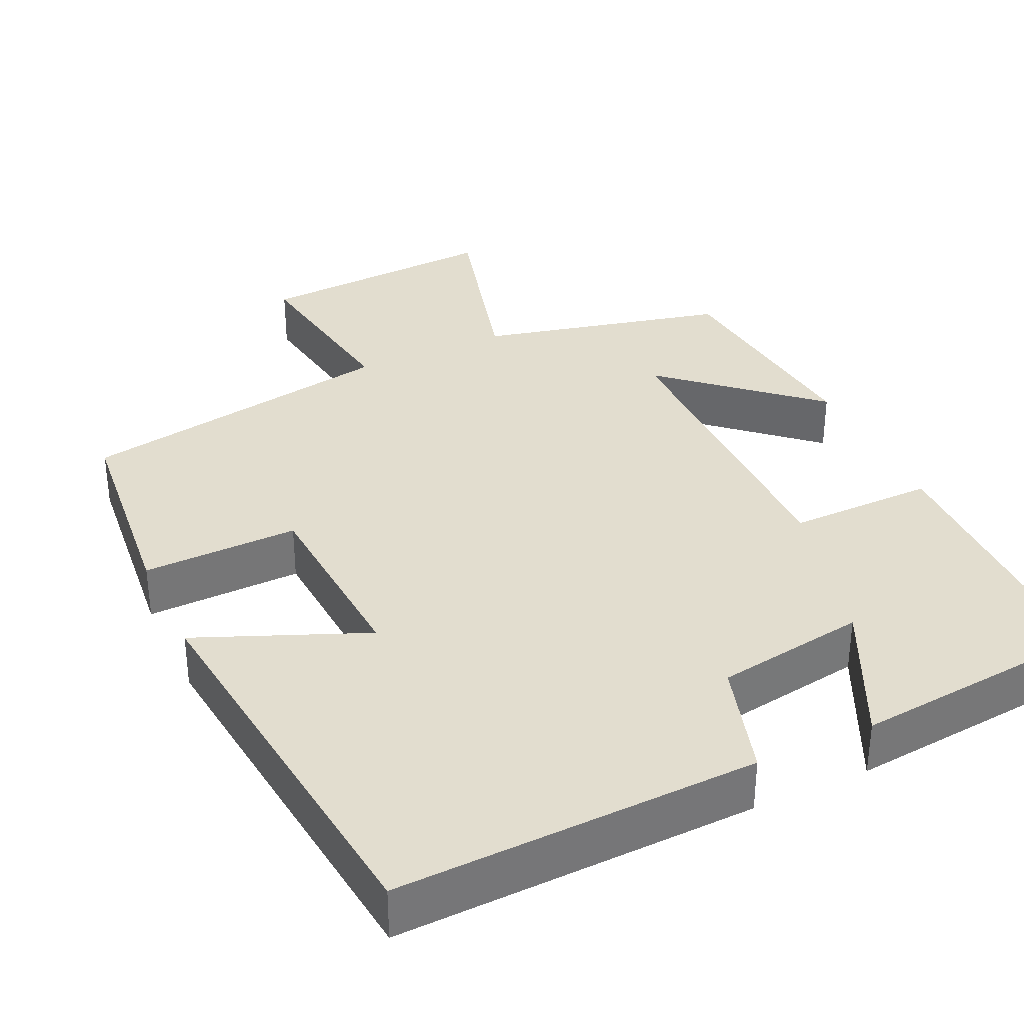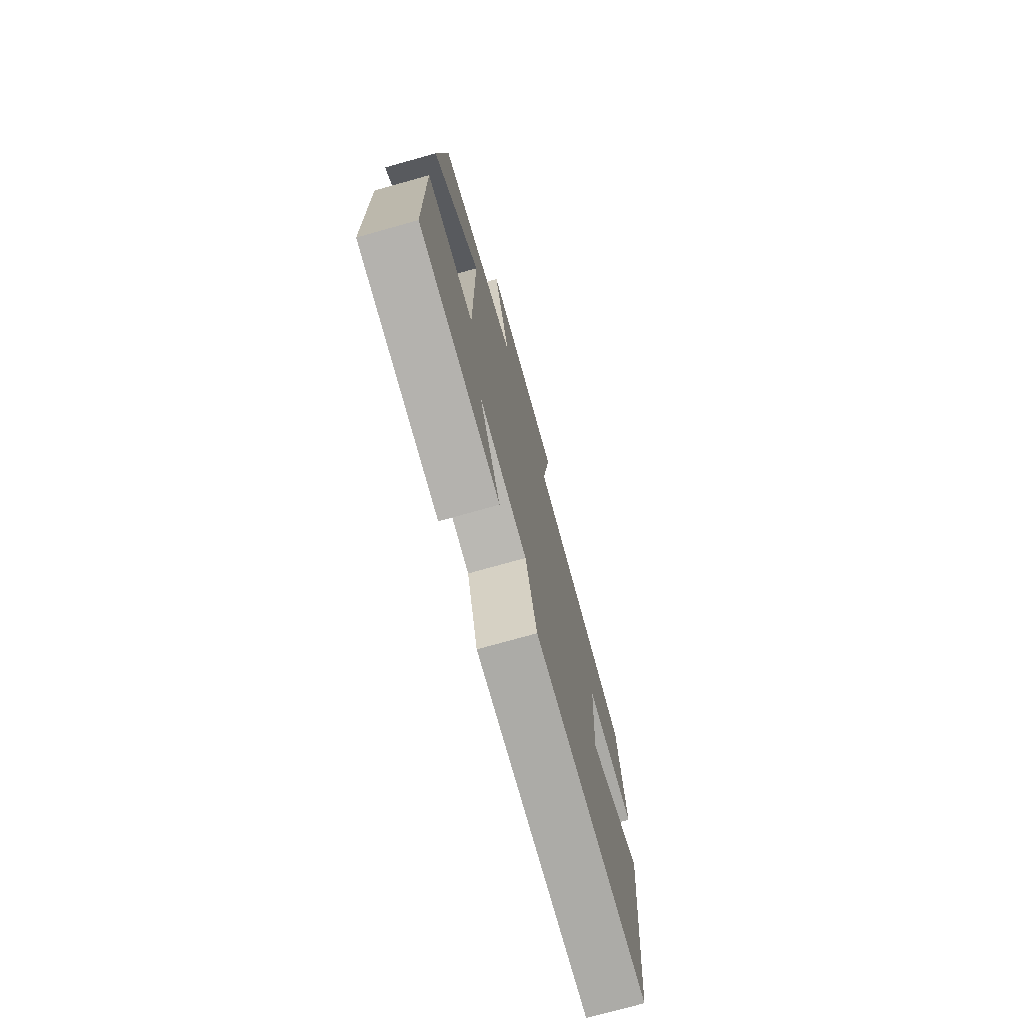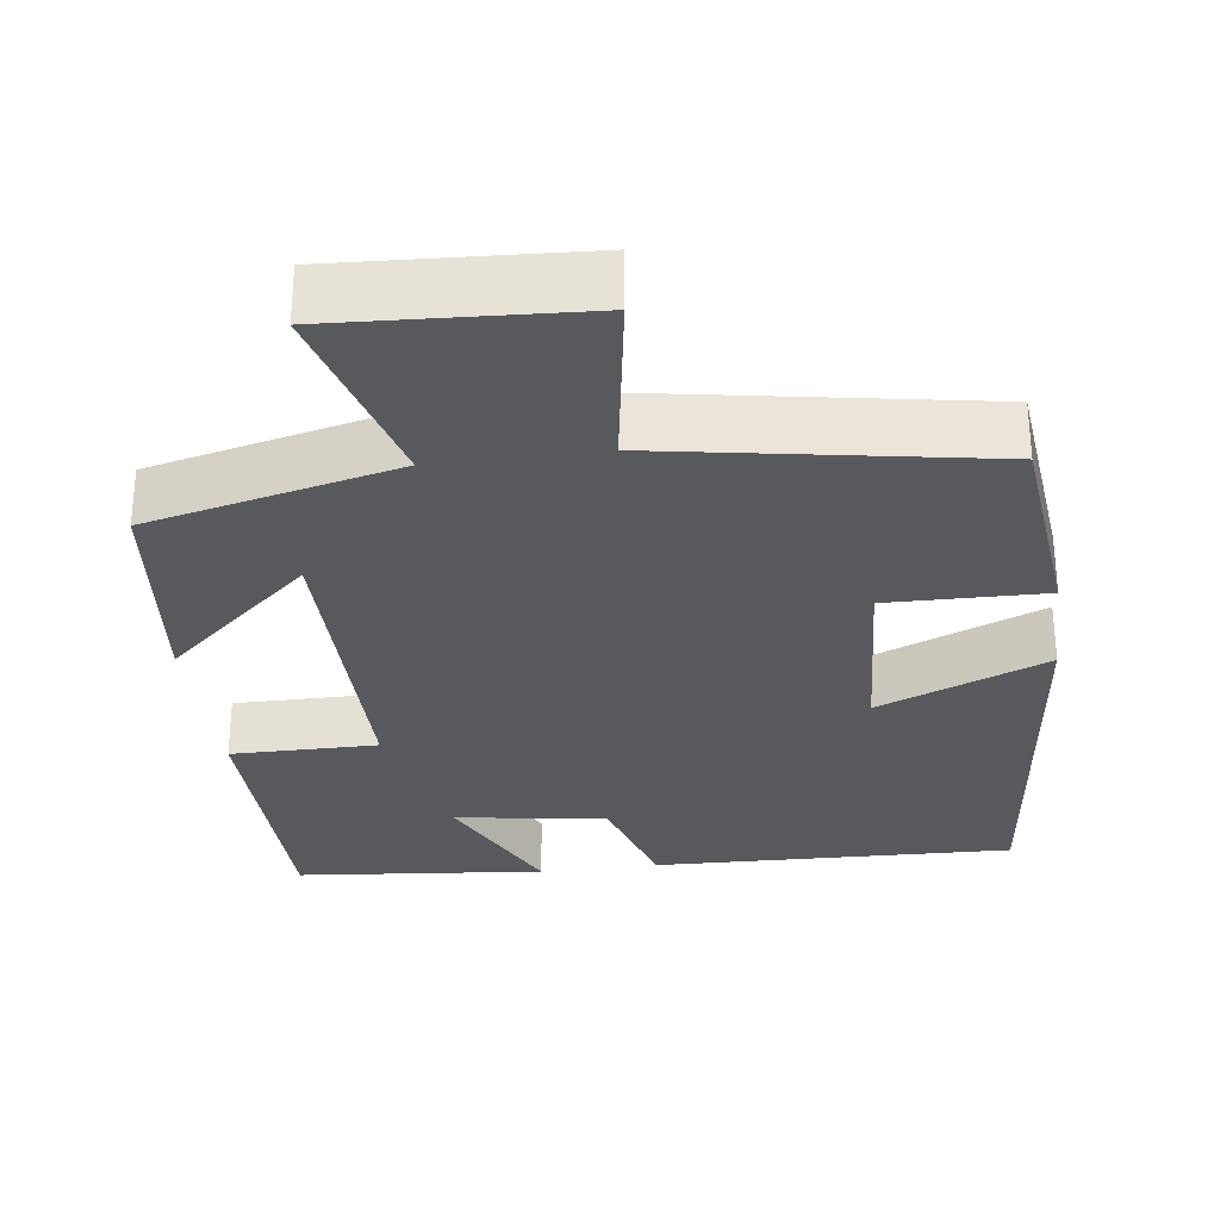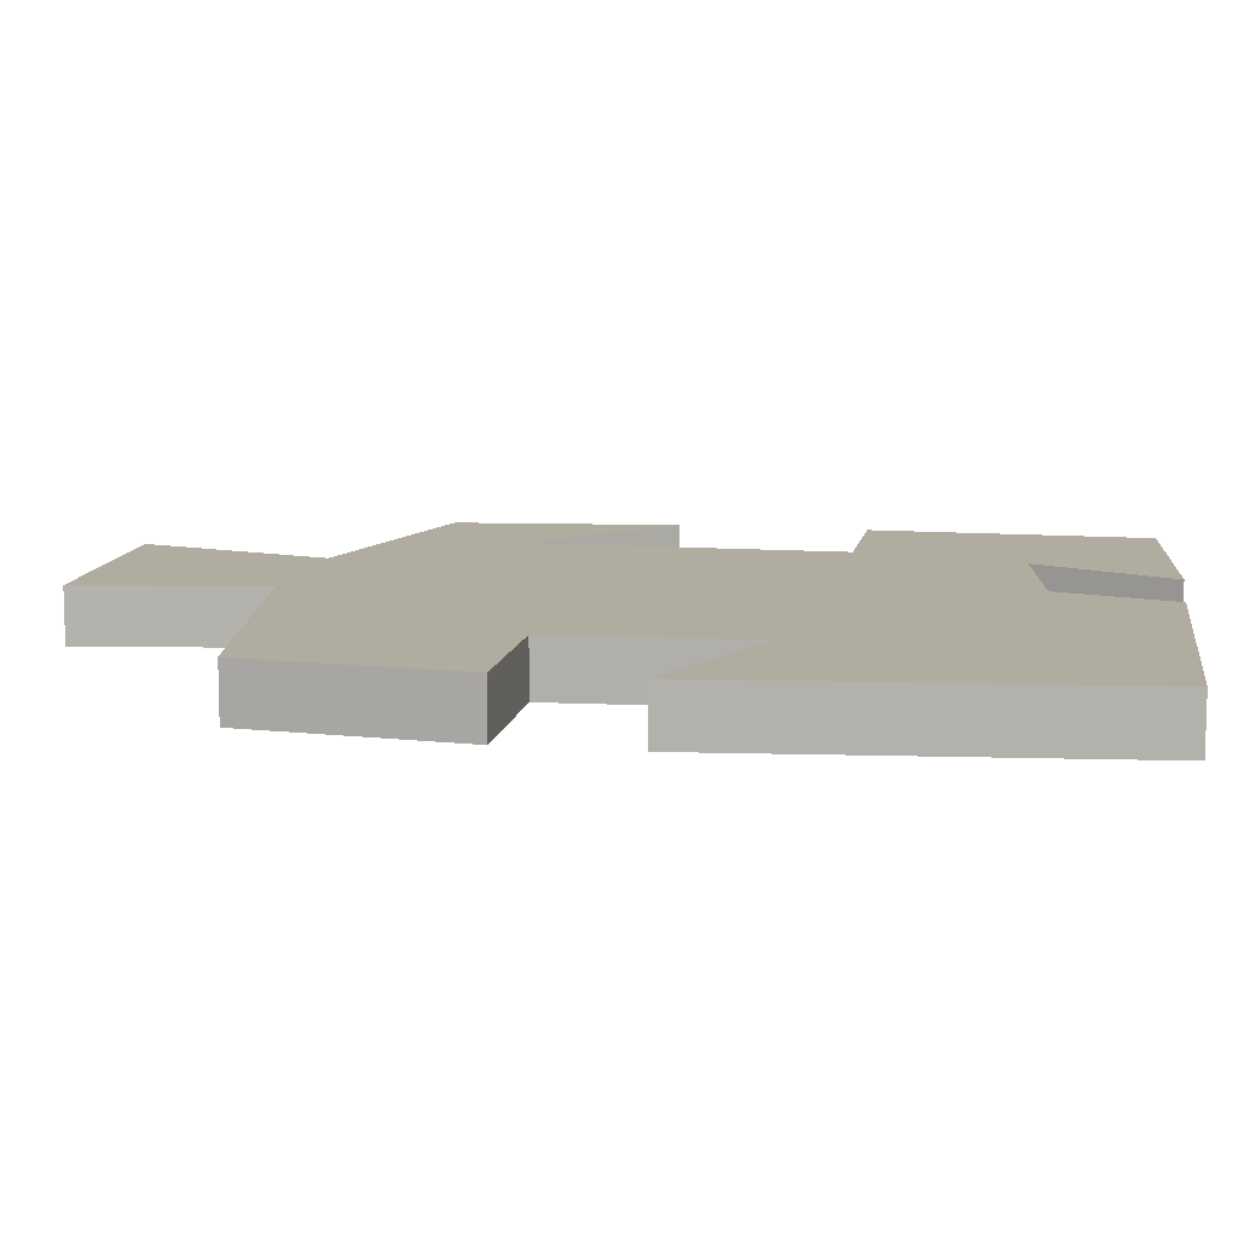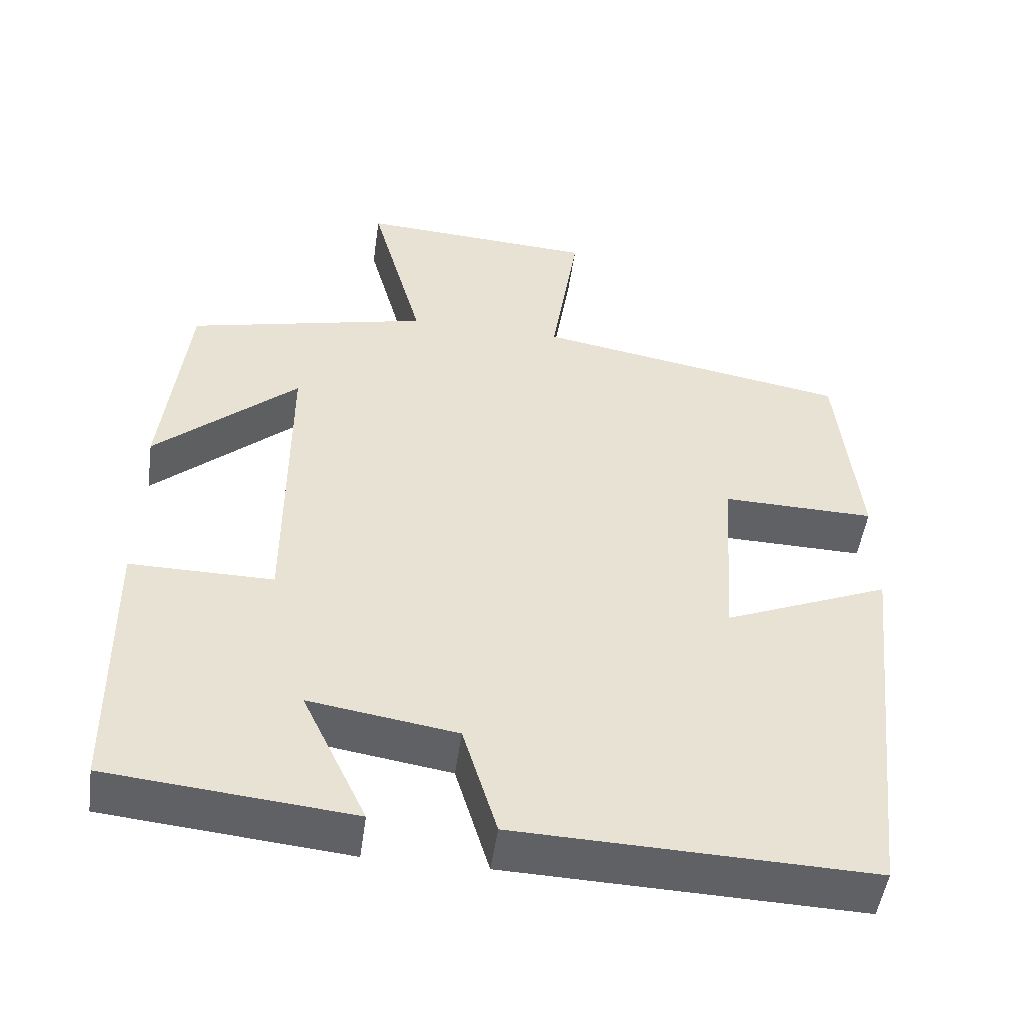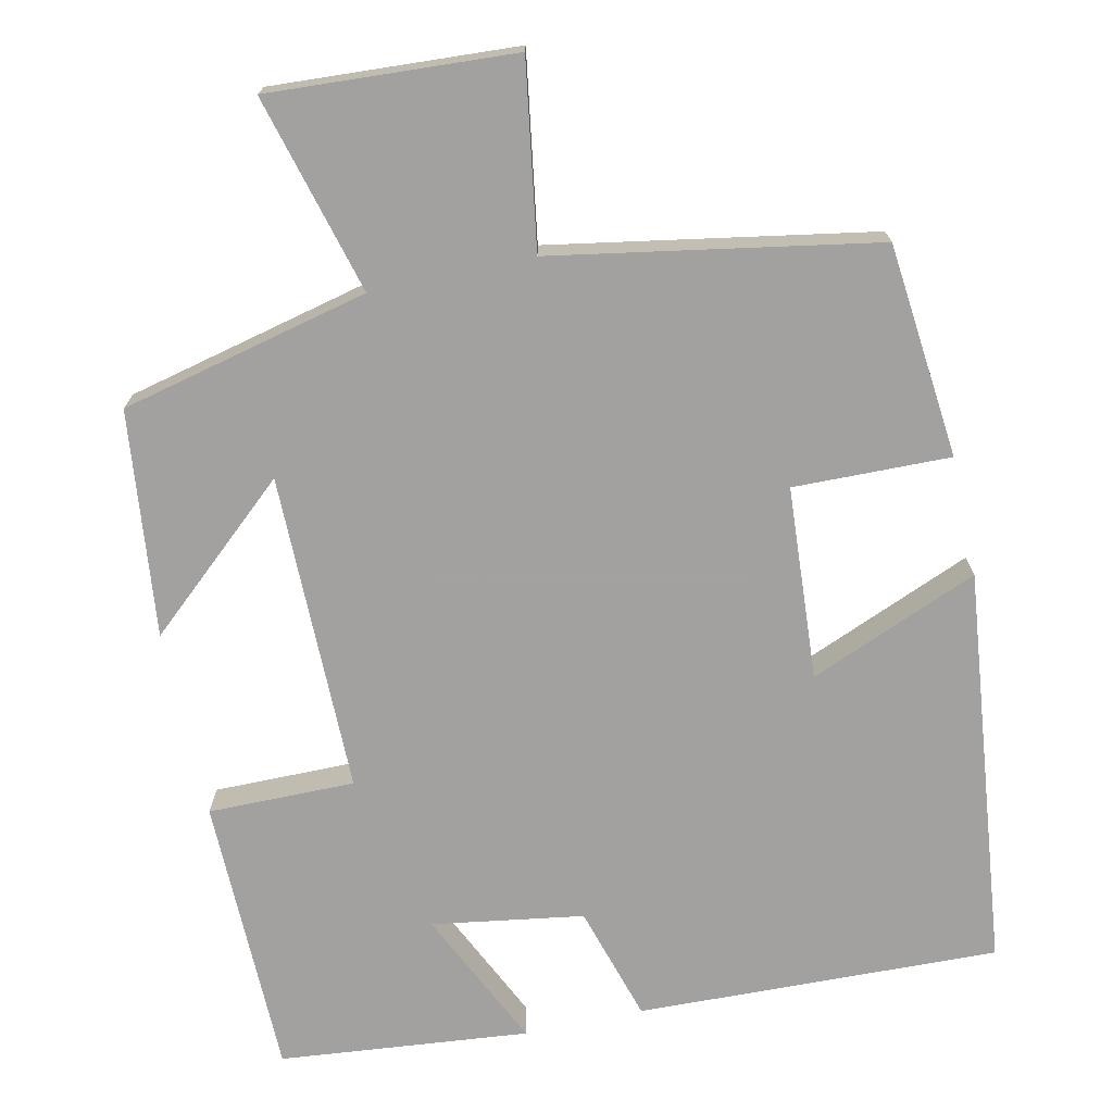
<metadata>
{"format":"obj","ext":"obj","renderer":"f3d","projection":"perspective","resolution":1024,"background":"white","views":[{"elev":34.8,"azim":155.0,"up":"+Y"},{"elev":-74.7,"azim":-74.3,"up":"+Z"},{"elev":-29.8,"azim":7.6,"up":"+Y"},{"elev":10.1,"azim":100.6,"up":"+Y"},{"elev":-50.2,"azim":-8.0,"up":"+Z"},{"elev":-72.3,"azim":12.2,"up":"+Y"}]}
</metadata>
<code>
v 0.472 0.07 0.428
v 0.5 0.07 0.153
v 0.299 0.07 0.157
v 0.283 0.07 -0.091
v 0.5 0.07 -0.001
v 0.443 0.07 -0.514
v -0.021 0.07 -0.5
v -0.066 0.07 -0.351
v -0.26 0.07 -0.321
v -0.175 0.07 -0.5
v -0.495 0.07 -0.469
v -0.5 0.07 -0.108
v -0.312 0.07 -0.109
v -0.312 0.07 0.301
v -0.5 0.07 0.134
v -0.468 0.07 0.424
v -0.149 0.07 0.5
v -0.218 0.07 0.754
v 0.096 0.07 0.736
v 0.059 0.07 0.5
v 0.472 0 0.428
v 0.5 0 0.153
v 0.299 0 0.157
v 0.283 0 -0.091
v 0.5 0 -0.001
v 0.443 0 -0.514
v -0.021 0 -0.5
v -0.066 0 -0.351
v -0.26 0 -0.321
v -0.175 0 -0.5
v -0.495 0 -0.469
v -0.5 0 -0.108
v -0.312 0 -0.109
v -0.312 0 0.301
v -0.5 0 0.134
v -0.468 0 0.424
v -0.149 0 0.5
v -0.218 0 0.754
v 0.096 0 0.736
v 0.059 0 0.5
f 17 18 19 20
f 14 15 16 17
f 13 14 17 20
f 11 12 13
f 9 10 11
f 9 11 13 20
f 5 6 7 8
f 4 5 8 9
f 3 4 9 20
f 1 2 3 20
f 40 39 38 37
f 37 36 35 34
f 40 37 34 33
f 33 32 31
f 31 30 29
f 40 33 31 29
f 28 27 26 25
f 29 28 25 24
f 40 29 24 23
f 40 23 22 21
f 1 21 22 2
f 2 22 23 3
f 3 23 24 4
f 4 24 25 5
f 5 25 26 6
f 6 26 27 7
f 7 27 28 8
f 8 28 29 9
f 9 29 30 10
f 10 30 31 11
f 11 31 32 12
f 12 32 33 13
f 13 33 34 14
f 14 34 35 15
f 15 35 36 16
f 16 36 37 17
f 17 37 38 18
f 18 38 39 19
f 19 39 40 20
f 20 40 21 1

</code>
